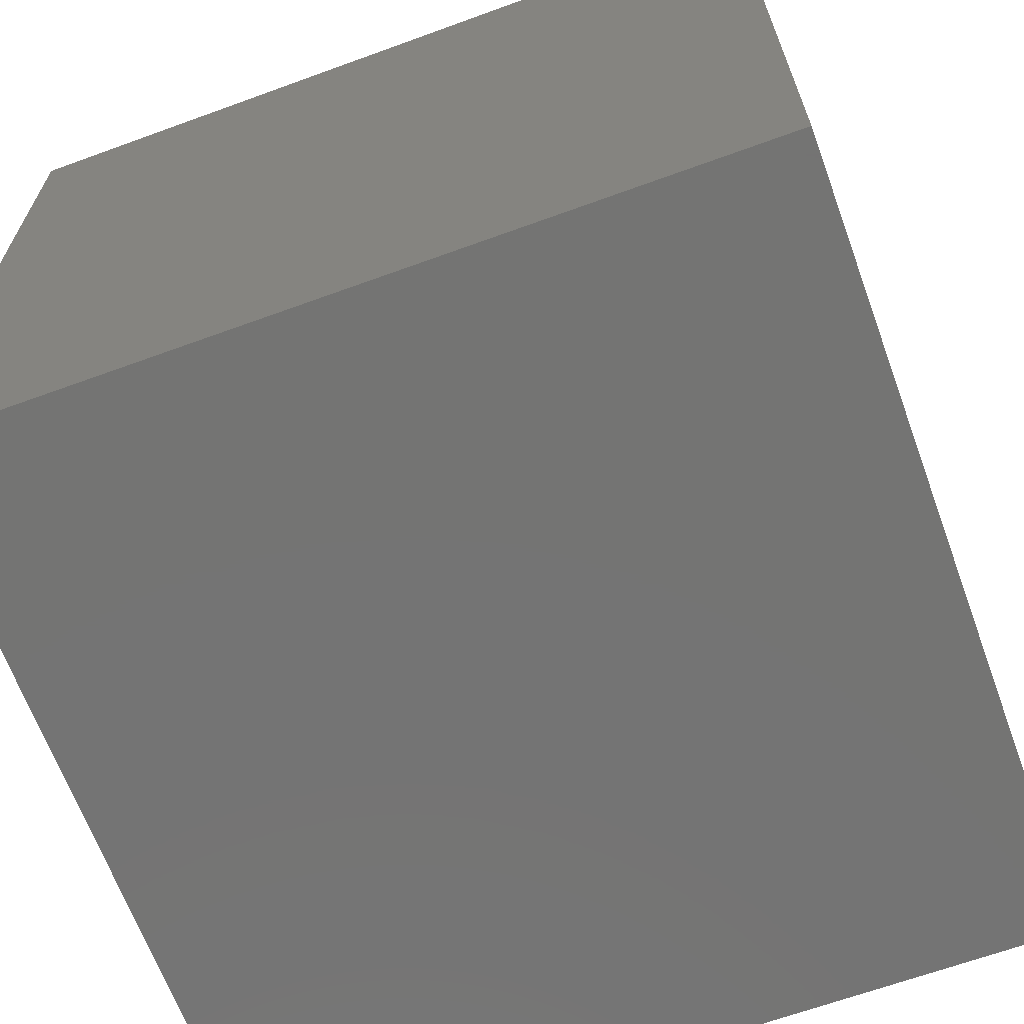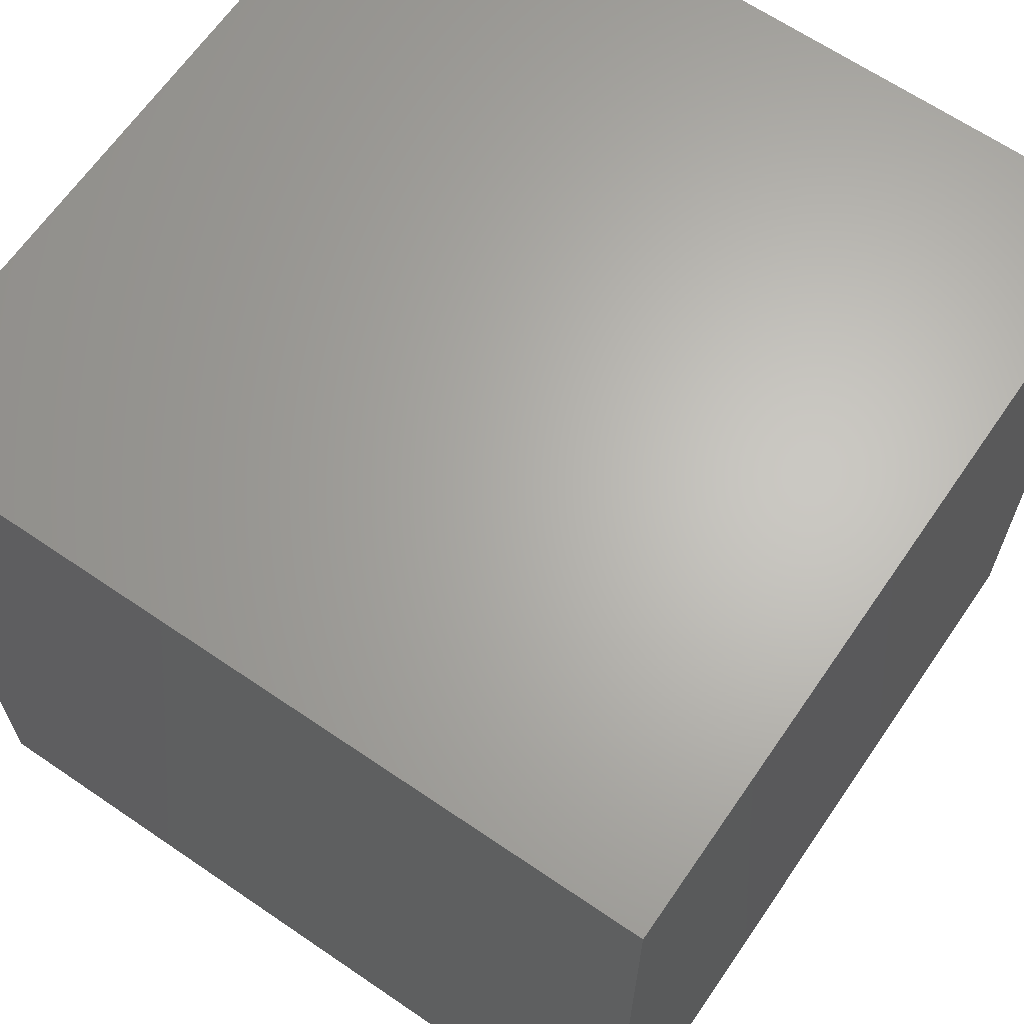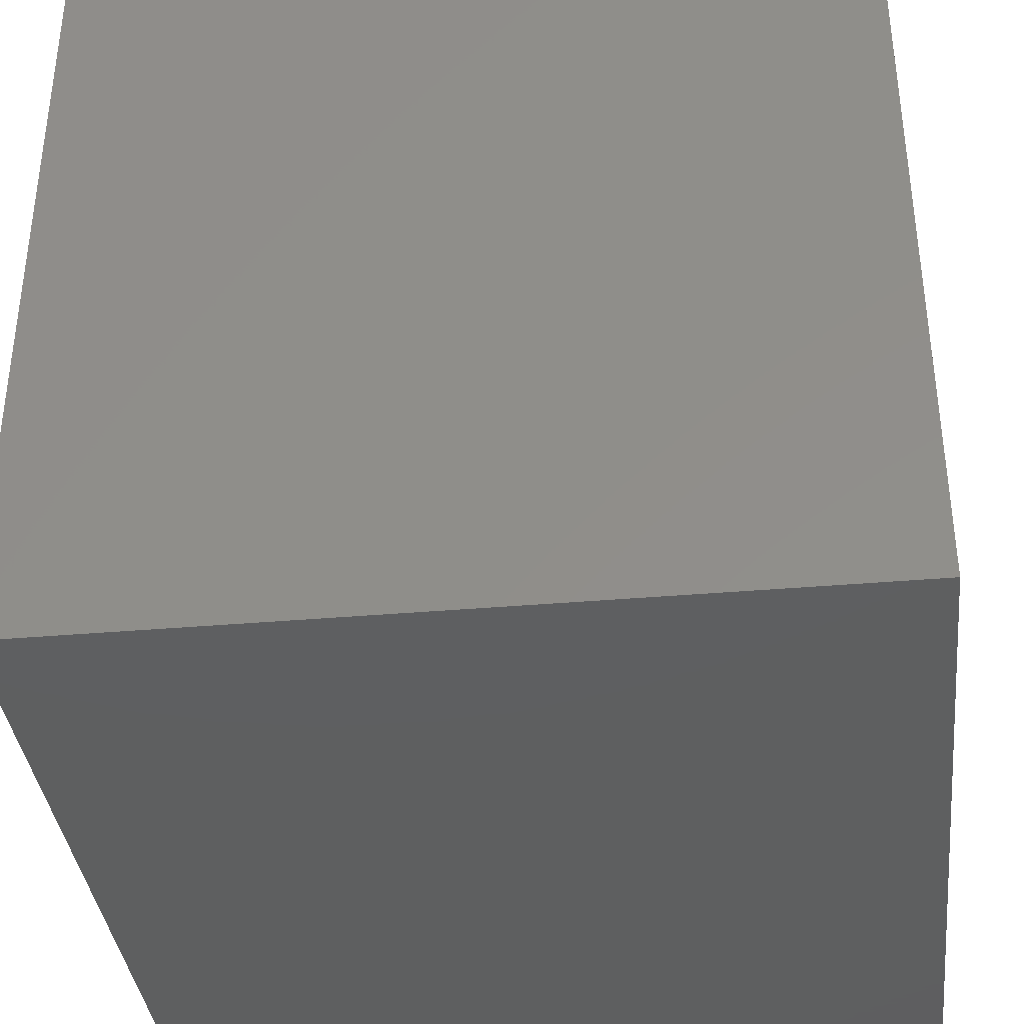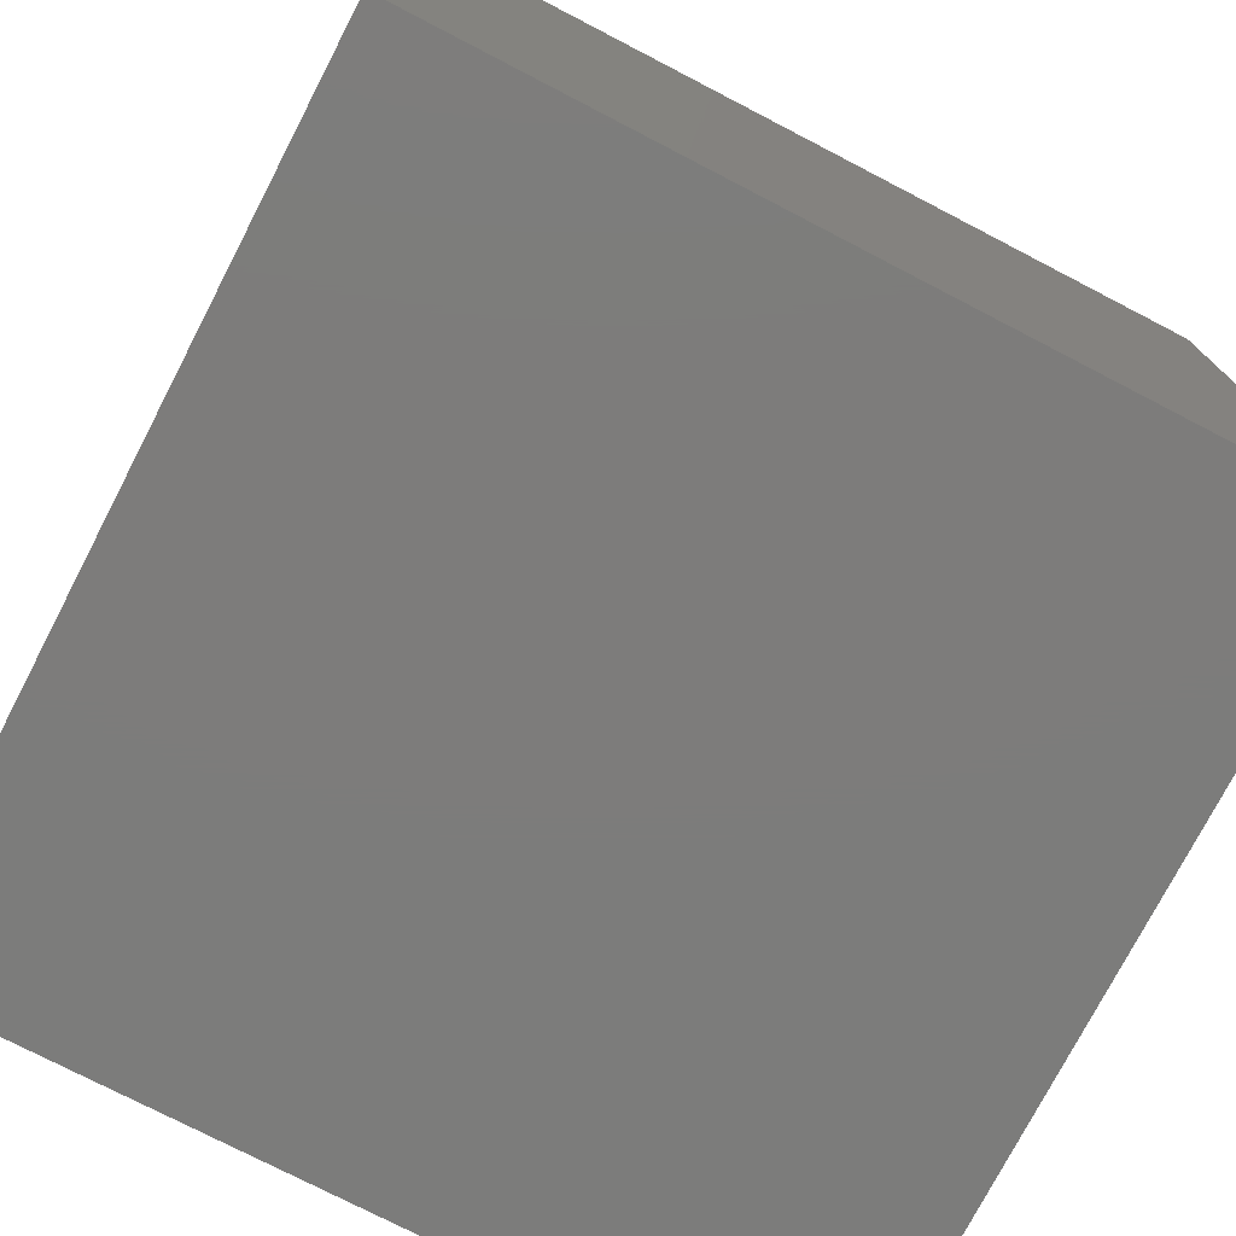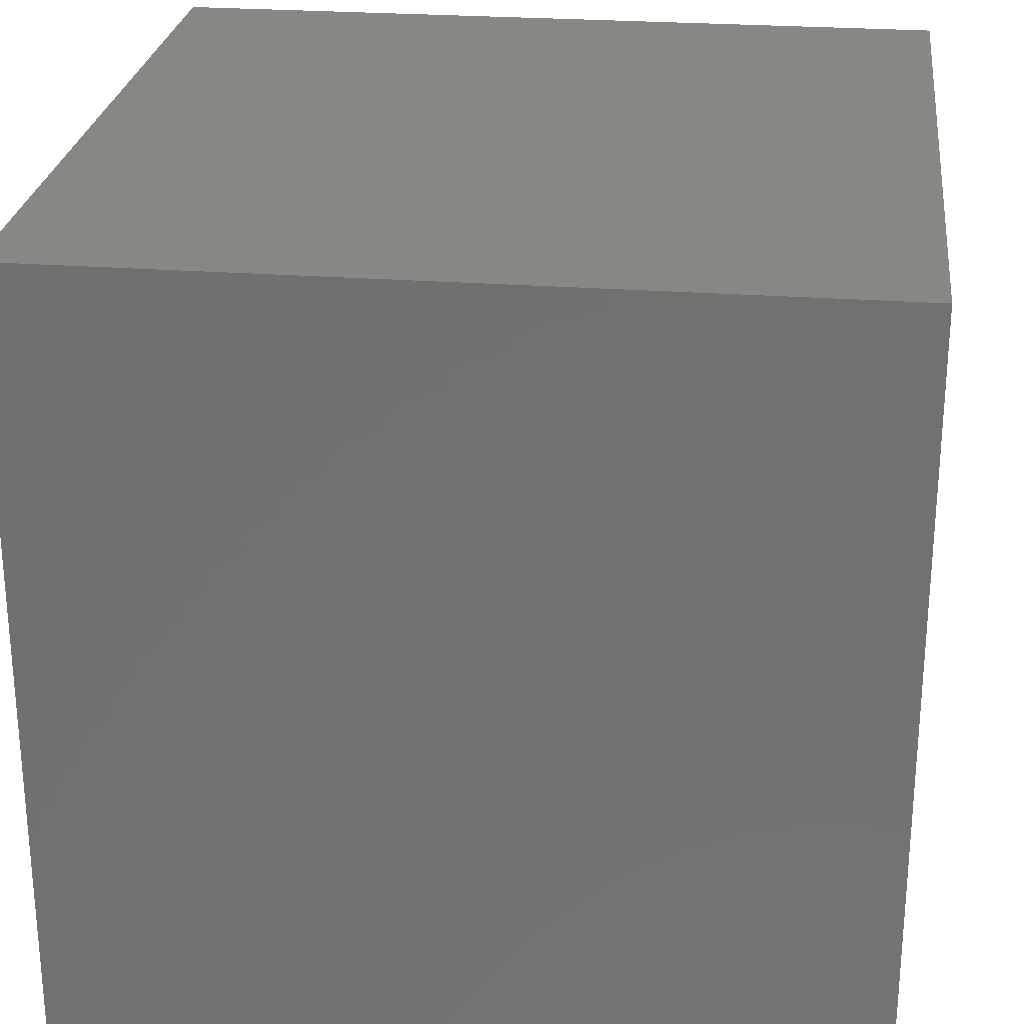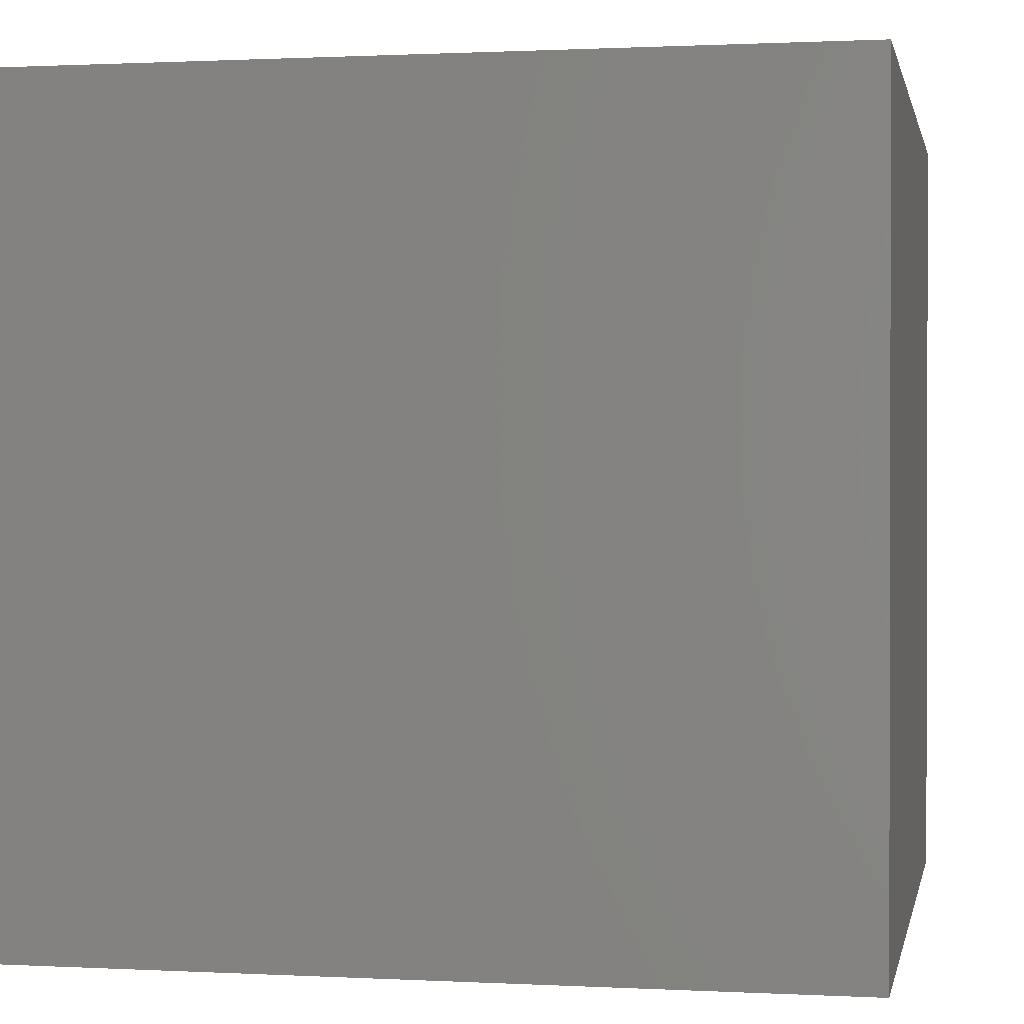
<metadata>
{"format":"stl","ext":"stl","renderer":"f3d","projection":"perspective","resolution":1024,"background":"white","views":[{"elev":-66.1,"azim":20.1,"up":"+Y"},{"elev":65.1,"azim":-145.5,"up":"+Y"},{"elev":-37.2,"azim":-173.6,"up":"+Y"},{"elev":-75.8,"azim":-27.4,"up":"+Y"},{"elev":25.9,"azim":-83.2,"up":"+Y"},{"elev":0.8,"azim":101.1,"up":"+Y"}]}
</metadata>
<code>
# stl→obj: 8 verts, 12 faces
v 1 3 10
v 0 3 10
v 1 2 10
v 0 2 10
v 1 2 9
v 0 2 9
v 1 3 9
v 0 3 9
f 1 2 3
f 3 2 4
f 5 6 7
f 7 6 8
f 4 6 3
f 3 6 5
f 2 8 4
f 4 8 6
f 1 7 2
f 2 7 8
f 3 5 1
f 1 5 7

</code>
